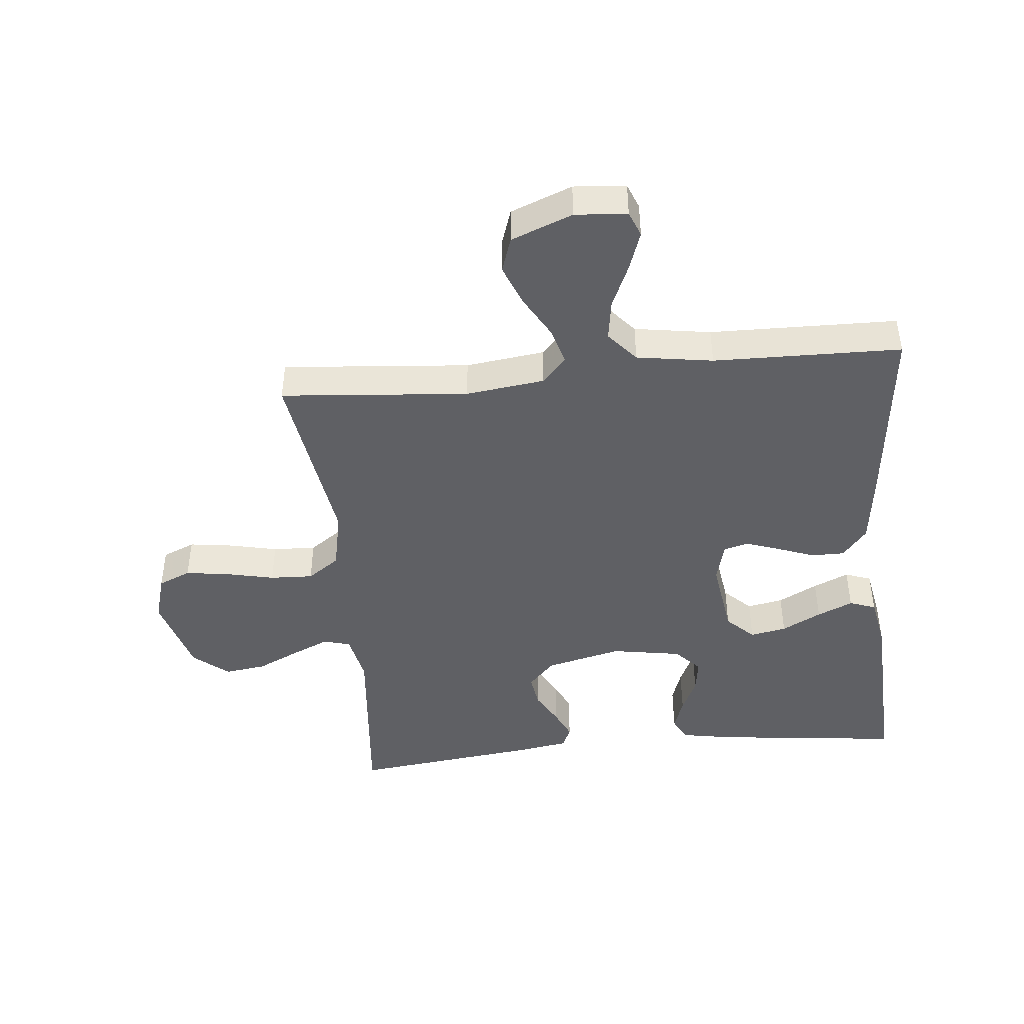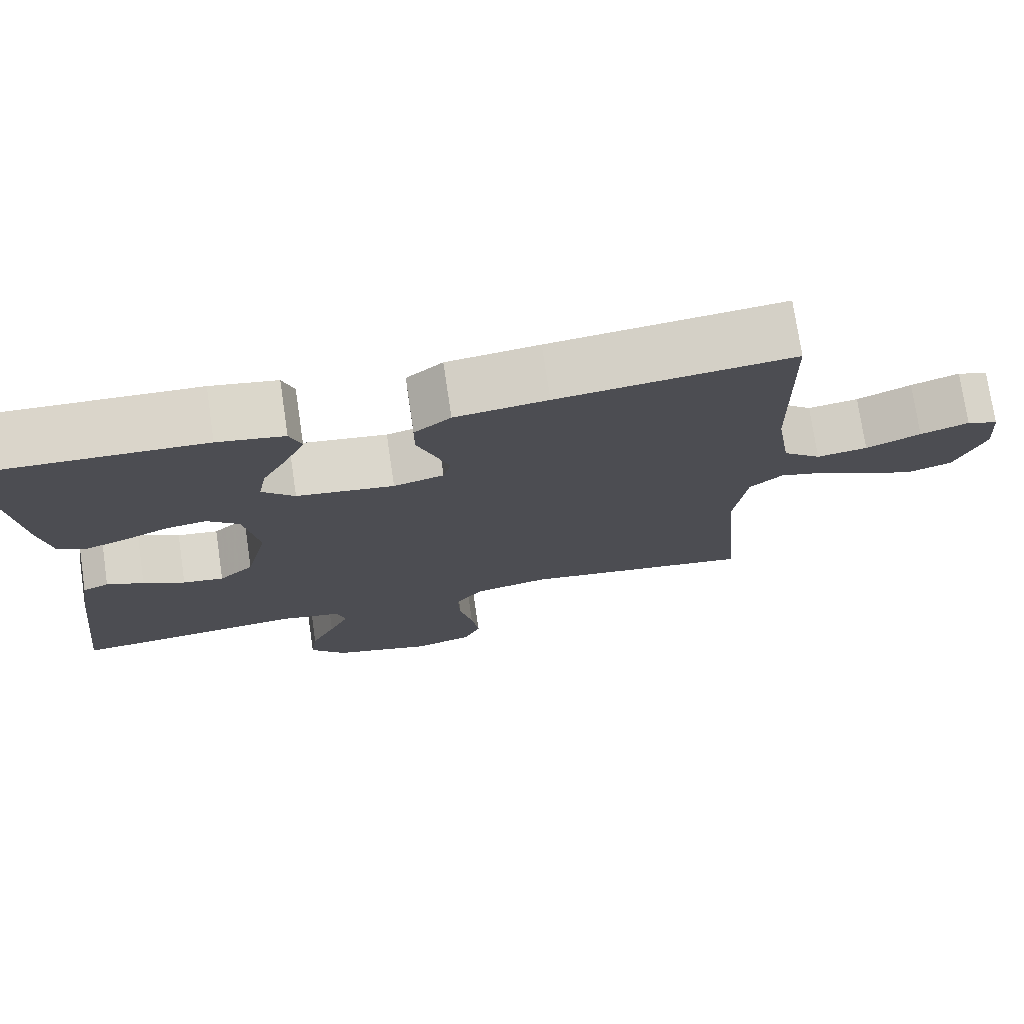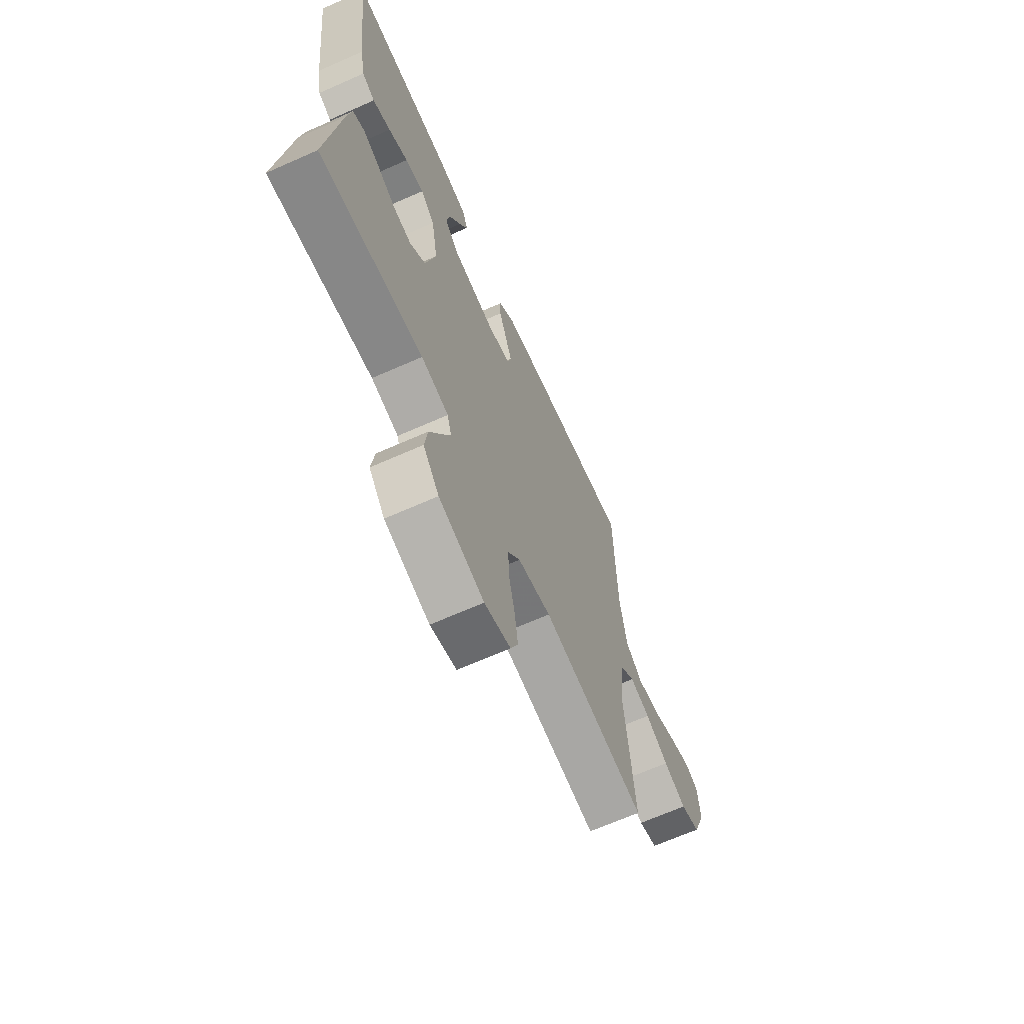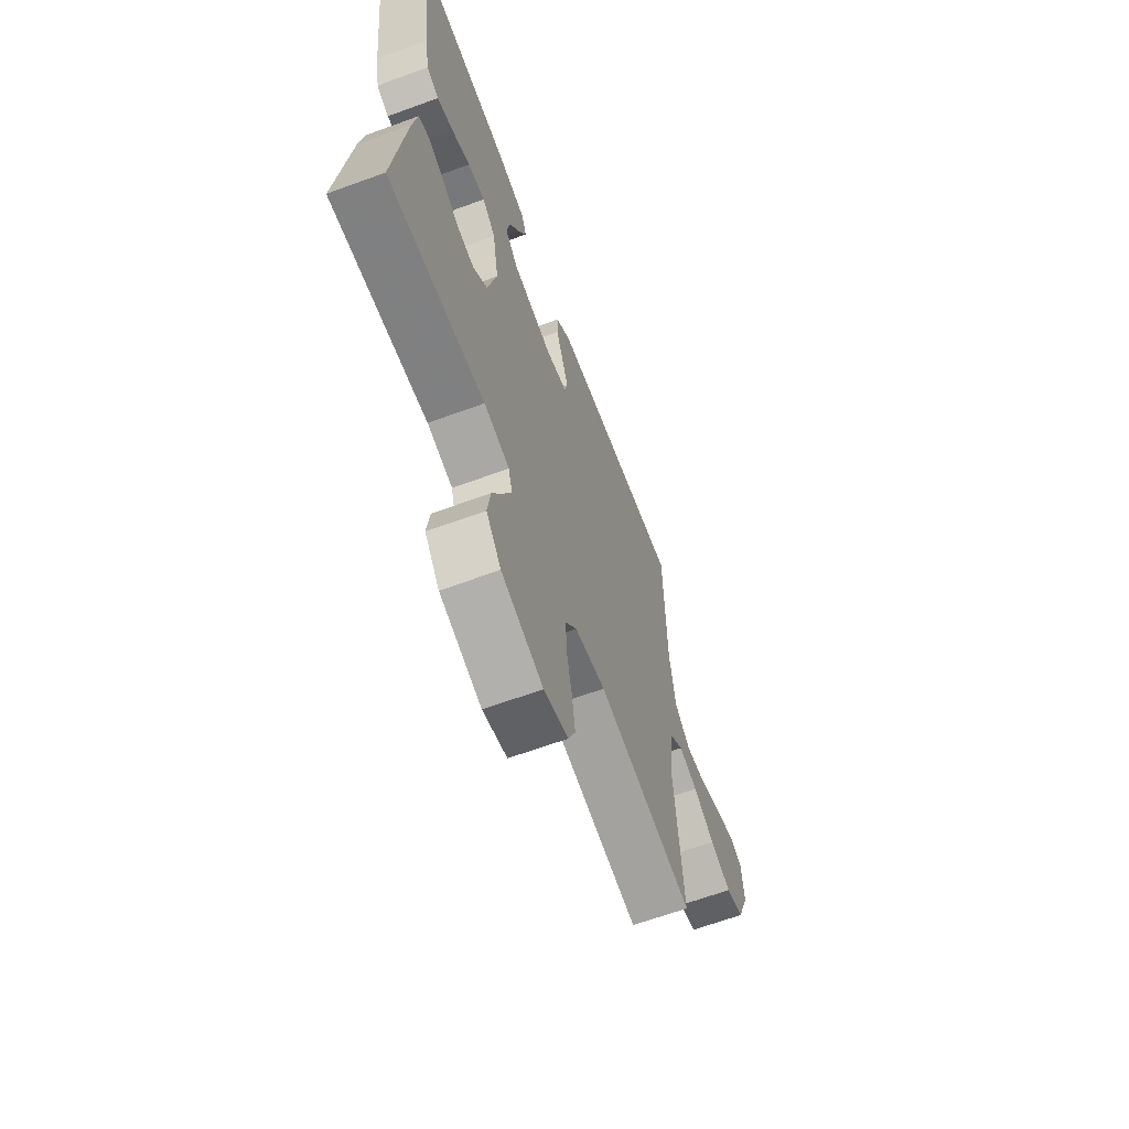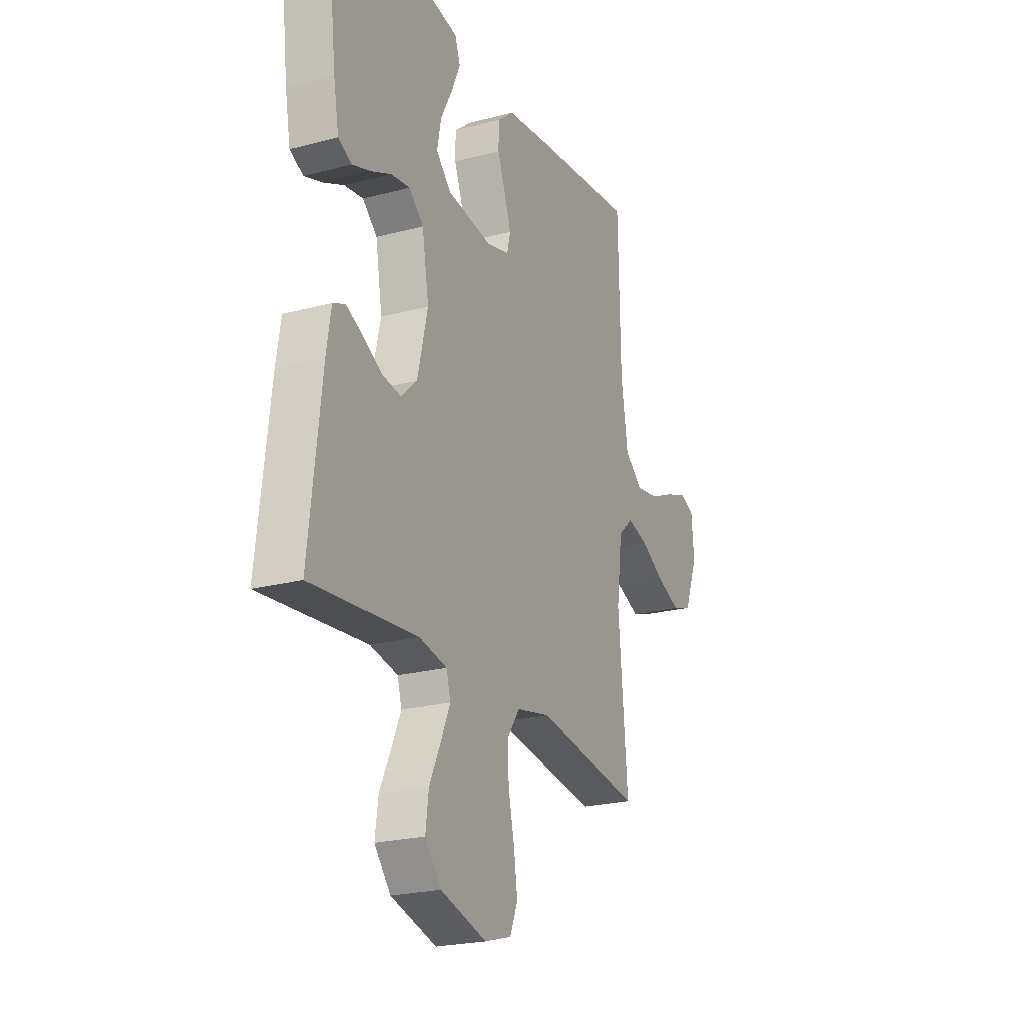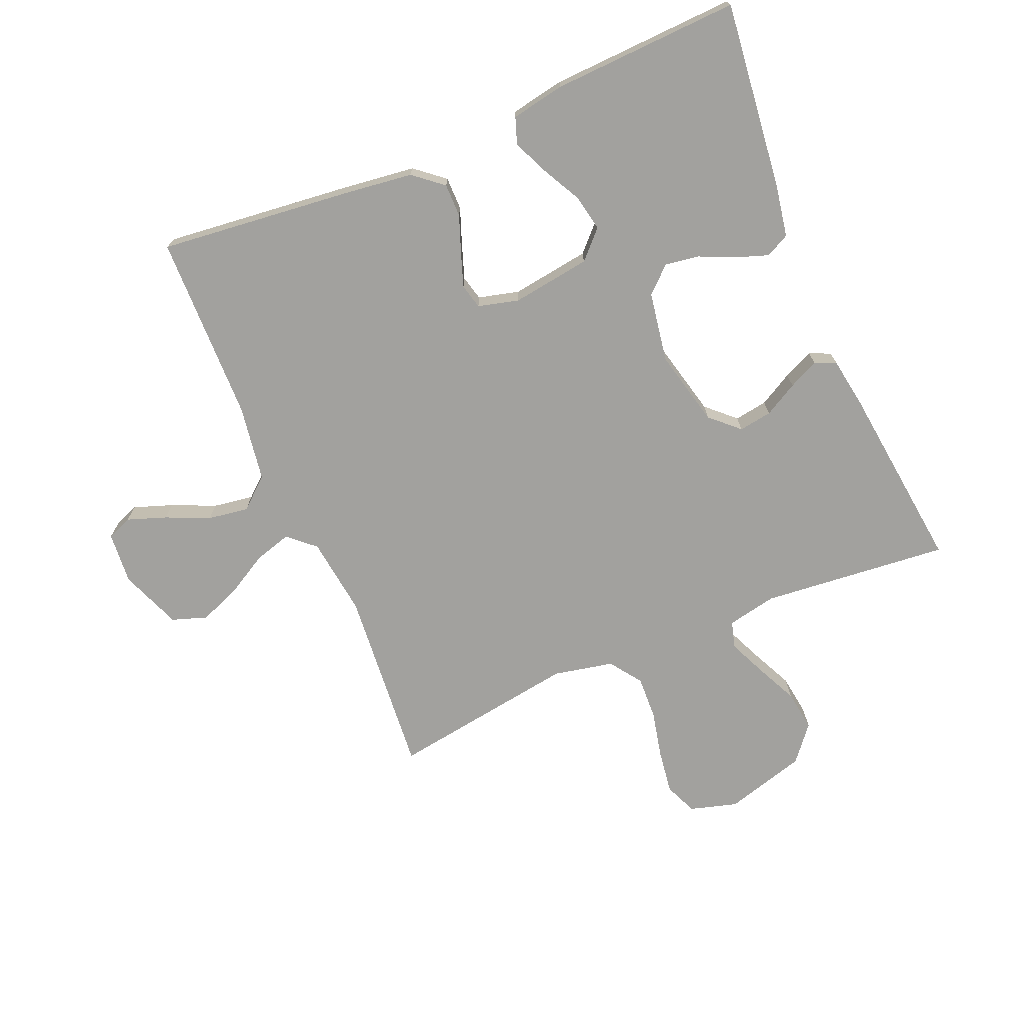
<metadata>
{"format":"obj","ext":"obj","renderer":"f3d","projection":"perspective","resolution":1024,"background":"white","views":[{"elev":-44.5,"azim":-84.3,"up":"+Y"},{"elev":75.1,"azim":171.6,"up":"+Z"},{"elev":-67.4,"azim":113.9,"up":"+Z"},{"elev":-65.0,"azim":110.2,"up":"+Z"},{"elev":-22.7,"azim":114.4,"up":"+Z"},{"elev":-72.1,"azim":23.0,"up":"+Y"}]}
</metadata>
<code>
v 0.5 0.07 -0.5
v 0.2 0.07 -0.471
v 0.121 0.07 -0.487
v 0.109 0.07 -0.53
v 0.135 0.07 -0.589
v 0.167 0.07 -0.657
v 0.176 0.07 -0.723
v 0.13 0.07 -0.779
v 0 0.07 -0.816
v -0.076 0.07 -0.794
v -0.098 0.07 -0.742
v -0.088 0.07 -0.671
v -0.071 0.07 -0.595
v -0.068 0.07 -0.526
v -0.104 0.07 -0.475
v -0.2 0.07 -0.455
v -0.5 0.07 -0.5
v -0.474 0.07 -0.2
v -0.49 0.07 -0.074
v -0.532 0.07 -0.036
v -0.591 0.07 -0.053
v -0.658 0.07 -0.091
v -0.724 0.07 -0.117
v -0.78 0.07 -0.098
v -0.818 0.07 0
v -0.811 0.07 0.083
v -0.771 0.07 0.099
v -0.709 0.07 0.077
v -0.639 0.07 0.046
v -0.574 0.07 0.036
v -0.525 0.07 0.078
v -0.506 0.07 0.2
v -0.5 0.07 0.5
v -0.2 0.07 0.467
v -0.081 0.07 0.452
v -0.034 0.07 0.413
v -0.034 0.07 0.36
v -0.056 0.07 0.301
v -0.075 0.07 0.247
v -0.065 0.07 0.207
v 0 0.07 0.19
v 0.126 0.07 0.208
v 0.168 0.07 0.251
v 0.157 0.07 0.309
v 0.124 0.07 0.372
v 0.099 0.07 0.429
v 0.114 0.07 0.471
v 0.2 0.07 0.487
v 0.5 0.07 0.5
v 0.465 0.07 0.2
v 0.45 0.07 0.117
v 0.412 0.07 0.098
v 0.36 0.07 0.116
v 0.303 0.07 0.142
v 0.249 0.07 0.15
v 0.208 0.07 0.112
v 0.189 0.07 0
v 0.218 0.07 -0.122
v 0.263 0.07 -0.164
v 0.316 0.07 -0.156
v 0.37 0.07 -0.126
v 0.418 0.07 -0.104
v 0.452 0.07 -0.119
v 0.465 0.07 -0.2
v 0.5 0 -0.5
v 0.2 0 -0.471
v 0.121 0 -0.487
v 0.109 0 -0.53
v 0.135 0 -0.589
v 0.167 0 -0.657
v 0.176 0 -0.723
v 0.13 0 -0.779
v 0 0 -0.816
v -0.076 0 -0.794
v -0.098 0 -0.742
v -0.088 0 -0.671
v -0.071 0 -0.595
v -0.068 0 -0.526
v -0.104 0 -0.475
v -0.2 0 -0.455
v -0.5 0 -0.5
v -0.474 0 -0.2
v -0.49 0 -0.074
v -0.532 0 -0.036
v -0.591 0 -0.053
v -0.658 0 -0.091
v -0.724 0 -0.117
v -0.78 0 -0.098
v -0.818 0 0
v -0.811 0 0.083
v -0.771 0 0.099
v -0.709 0 0.077
v -0.639 0 0.046
v -0.574 0 0.036
v -0.525 0 0.078
v -0.506 0 0.2
v -0.5 0 0.5
v -0.2 0 0.467
v -0.081 0 0.452
v -0.034 0 0.413
v -0.034 0 0.36
v -0.056 0 0.301
v -0.075 0 0.247
v -0.065 0 0.207
v 0 0 0.19
v 0.126 0 0.208
v 0.168 0 0.251
v 0.157 0 0.309
v 0.124 0 0.372
v 0.099 0 0.429
v 0.114 0 0.471
v 0.2 0 0.487
v 0.5 0 0.5
v 0.465 0 0.2
v 0.45 0 0.117
v 0.412 0 0.098
v 0.36 0 0.116
v 0.303 0 0.142
v 0.249 0 0.15
v 0.208 0 0.112
v 0.189 0 0
v 0.218 0 -0.122
v 0.263 0 -0.164
v 0.316 0 -0.156
v 0.37 0 -0.126
v 0.418 0 -0.104
v 0.452 0 -0.119
v 0.465 0 -0.2
f 63 64 1 2
f 60 61 62 63
f 60 63 2 3
f 59 60 3
f 58 59 3
f 57 58 3 4
f 51 52 53 54
f 49 50 51 54
f 49 54 55
f 48 49 55 56
f 44 45 46 47
f 44 47 48
f 43 44 48 56
f 35 36 37 38
f 35 38 39
f 32 33 34 35
f 31 32 35 39
f 30 31 39 40
f 26 27 28 29
f 24 25 26 29
f 24 29 30
f 21 22 23 24
f 20 21 24 30
f 19 20 30 40
f 16 17 18
f 15 16 18 19
f 10 11 12 13
f 10 13 14
f 9 10 14
f 8 9 14
f 5 6 7 8
f 4 5 8 14
f 57 4 14 15
f 42 43 56 57
f 41 42 57 15
f 15 19 40 41
f 66 65 128 127
f 127 126 125 124
f 67 66 127 124
f 67 124 123
f 67 123 122
f 68 67 122 121
f 118 117 116 115
f 118 115 114 113
f 119 118 113
f 120 119 113 112
f 111 110 109 108
f 112 111 108
f 120 112 108 107
f 102 101 100 99
f 103 102 99
f 99 98 97 96
f 103 99 96 95
f 104 103 95 94
f 93 92 91 90
f 93 90 89 88
f 94 93 88
f 88 87 86 85
f 94 88 85 84
f 104 94 84 83
f 82 81 80
f 83 82 80 79
f 77 76 75 74
f 78 77 74
f 78 74 73
f 78 73 72
f 72 71 70 69
f 78 72 69 68
f 79 78 68 121
f 121 120 107 106
f 79 121 106 105
f 105 104 83 79
f 1 65 66 2
f 2 66 67 3
f 3 67 68 4
f 4 68 69 5
f 5 69 70 6
f 6 70 71 7
f 7 71 72 8
f 8 72 73 9
f 9 73 74 10
f 10 74 75 11
f 11 75 76 12
f 12 76 77 13
f 13 77 78 14
f 14 78 79 15
f 15 79 80 16
f 16 80 81 17
f 17 81 82 18
f 18 82 83 19
f 19 83 84 20
f 20 84 85 21
f 21 85 86 22
f 22 86 87 23
f 23 87 88 24
f 24 88 89 25
f 25 89 90 26
f 26 90 91 27
f 27 91 92 28
f 28 92 93 29
f 29 93 94 30
f 30 94 95 31
f 31 95 96 32
f 32 96 97 33
f 33 97 98 34
f 34 98 99 35
f 35 99 100 36
f 36 100 101 37
f 37 101 102 38
f 38 102 103 39
f 39 103 104 40
f 40 104 105 41
f 41 105 106 42
f 42 106 107 43
f 43 107 108 44
f 44 108 109 45
f 45 109 110 46
f 46 110 111 47
f 47 111 112 48
f 48 112 113 49
f 49 113 114 50
f 50 114 115 51
f 51 115 116 52
f 52 116 117 53
f 53 117 118 54
f 54 118 119 55
f 55 119 120 56
f 56 120 121 57
f 57 121 122 58
f 58 122 123 59
f 59 123 124 60
f 60 124 125 61
f 61 125 126 62
f 62 126 127 63
f 63 127 128 64
f 64 128 65 1

</code>
